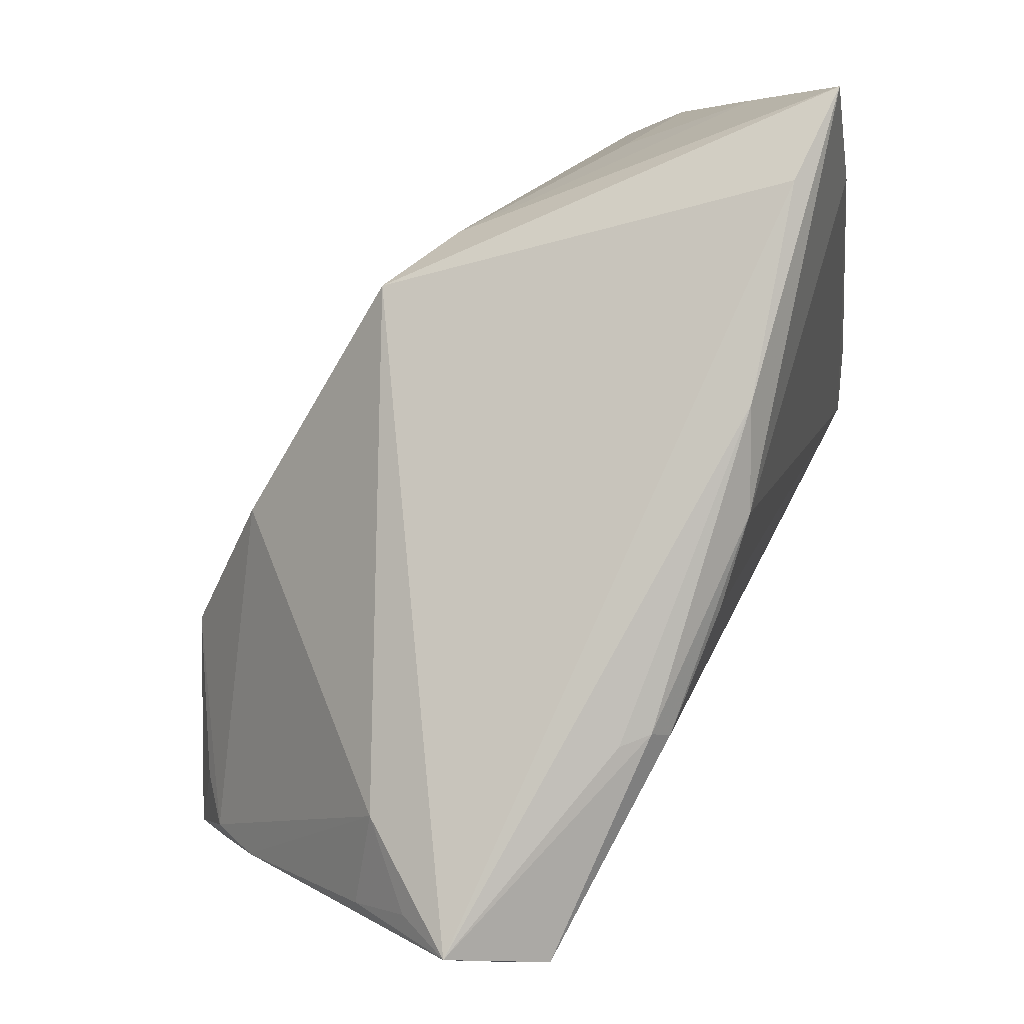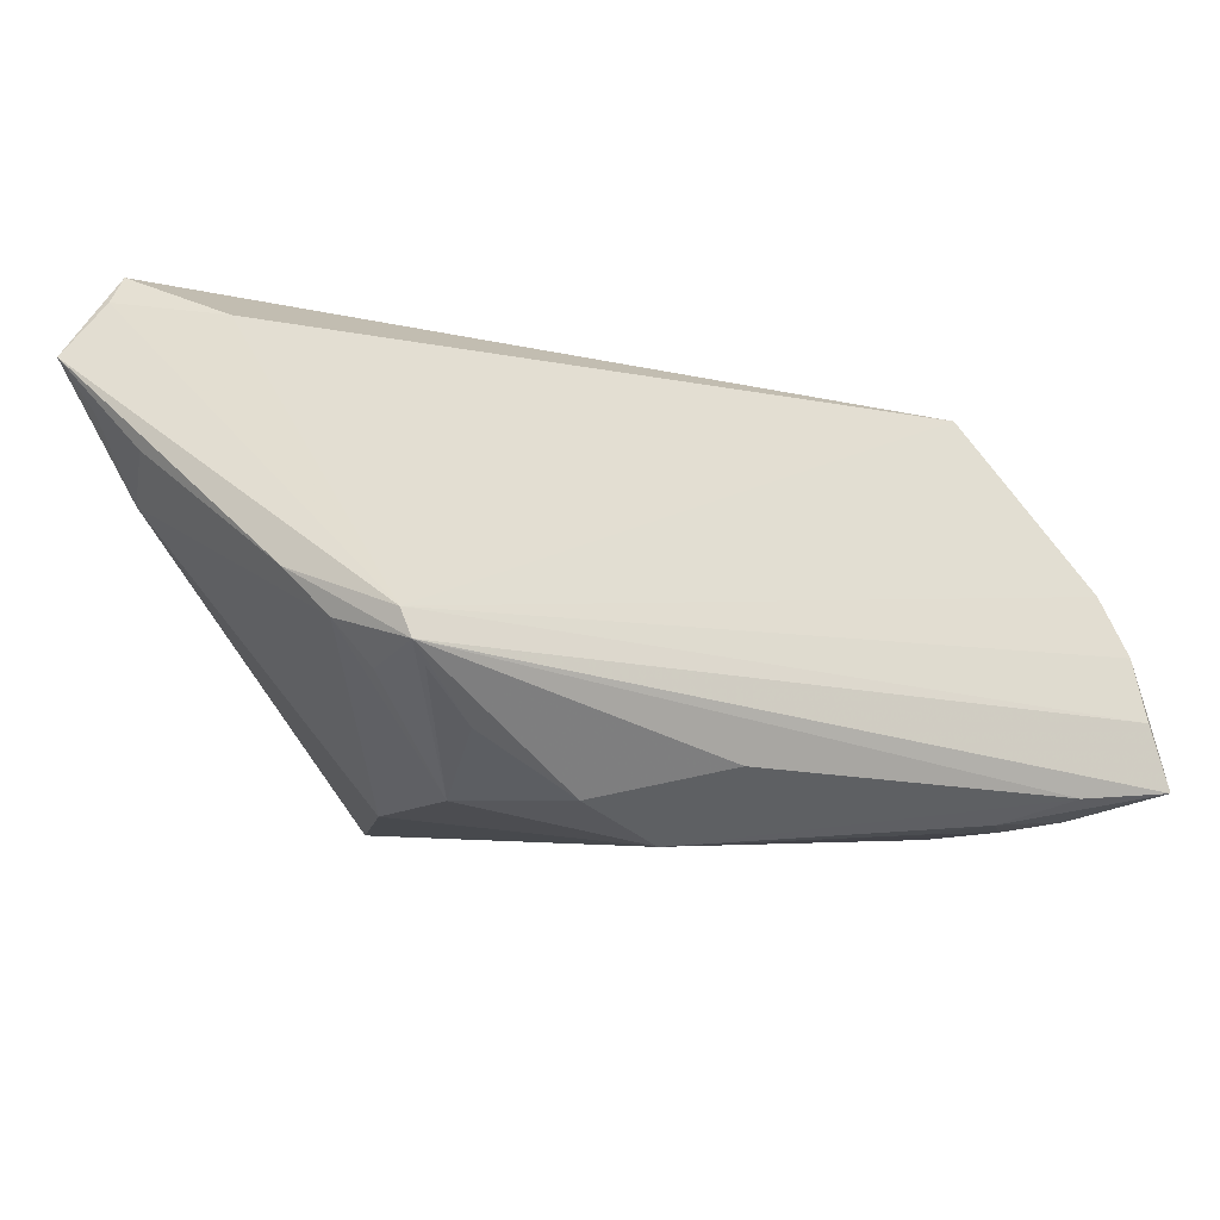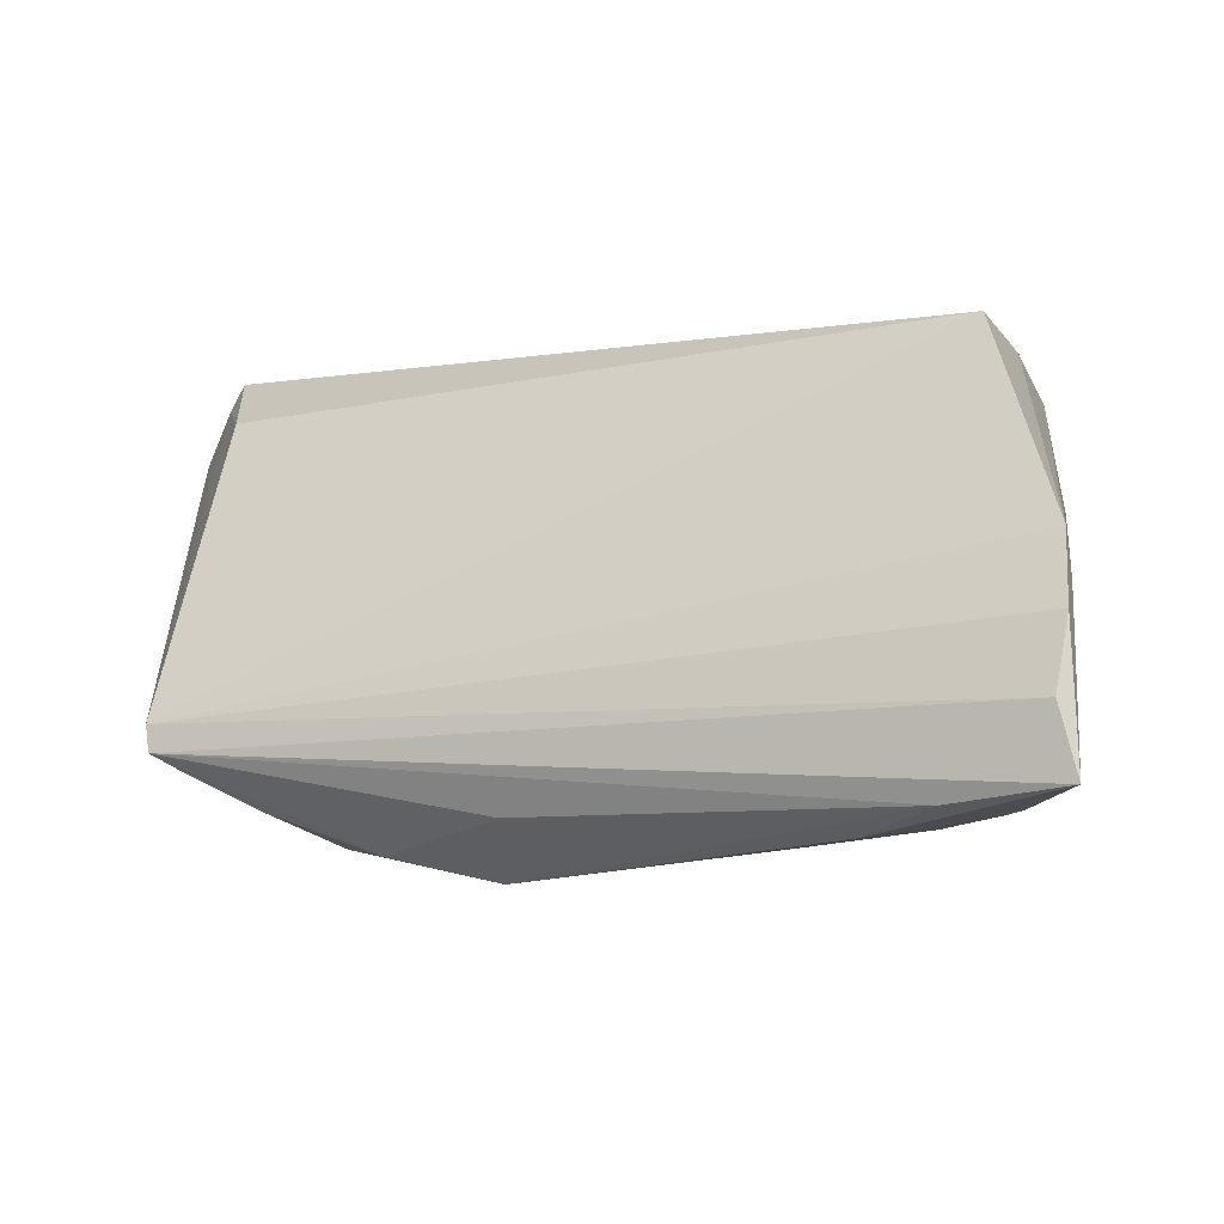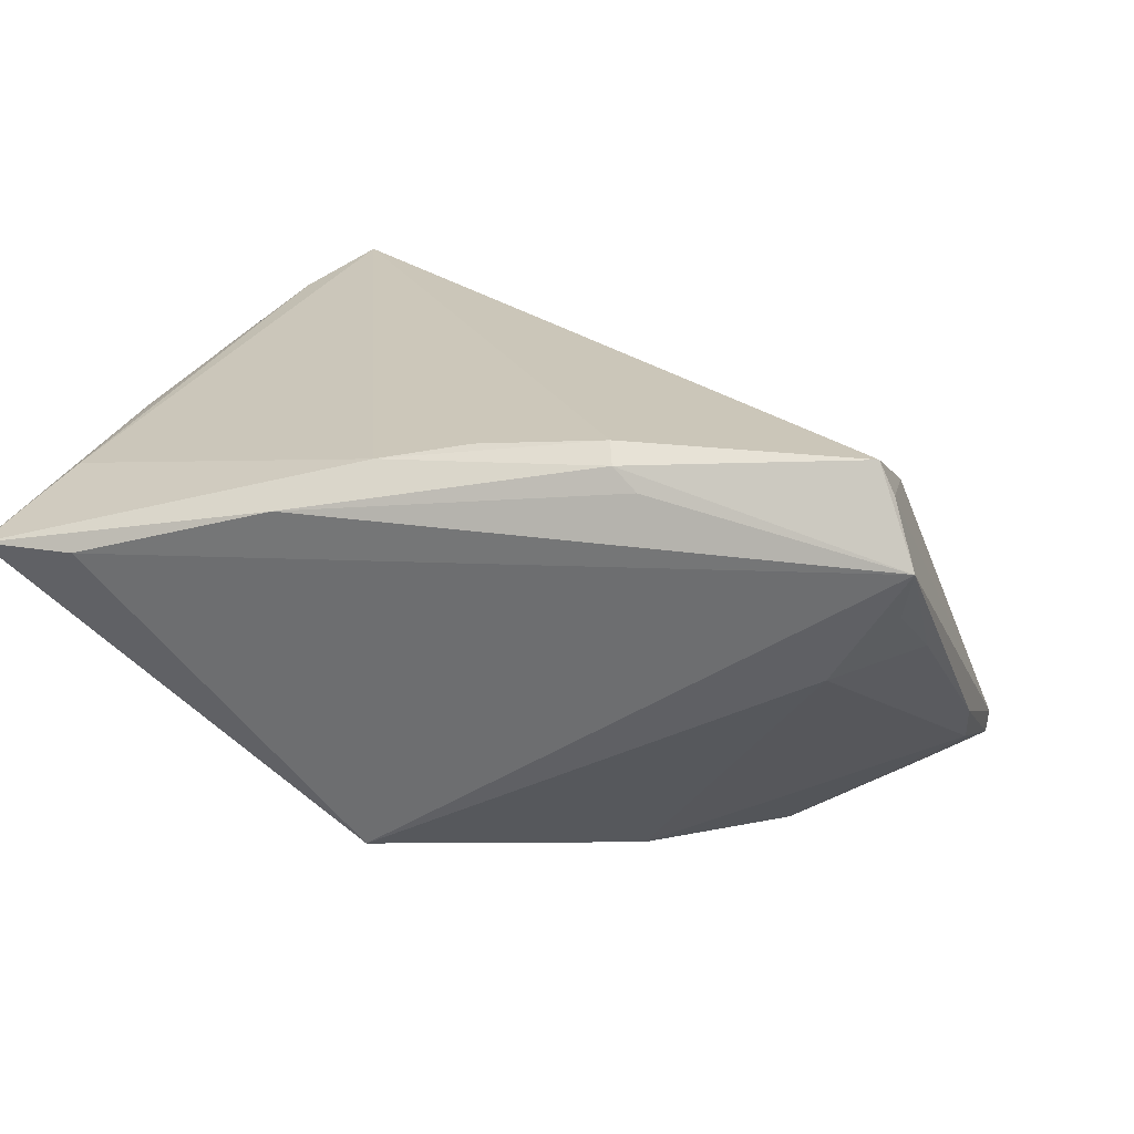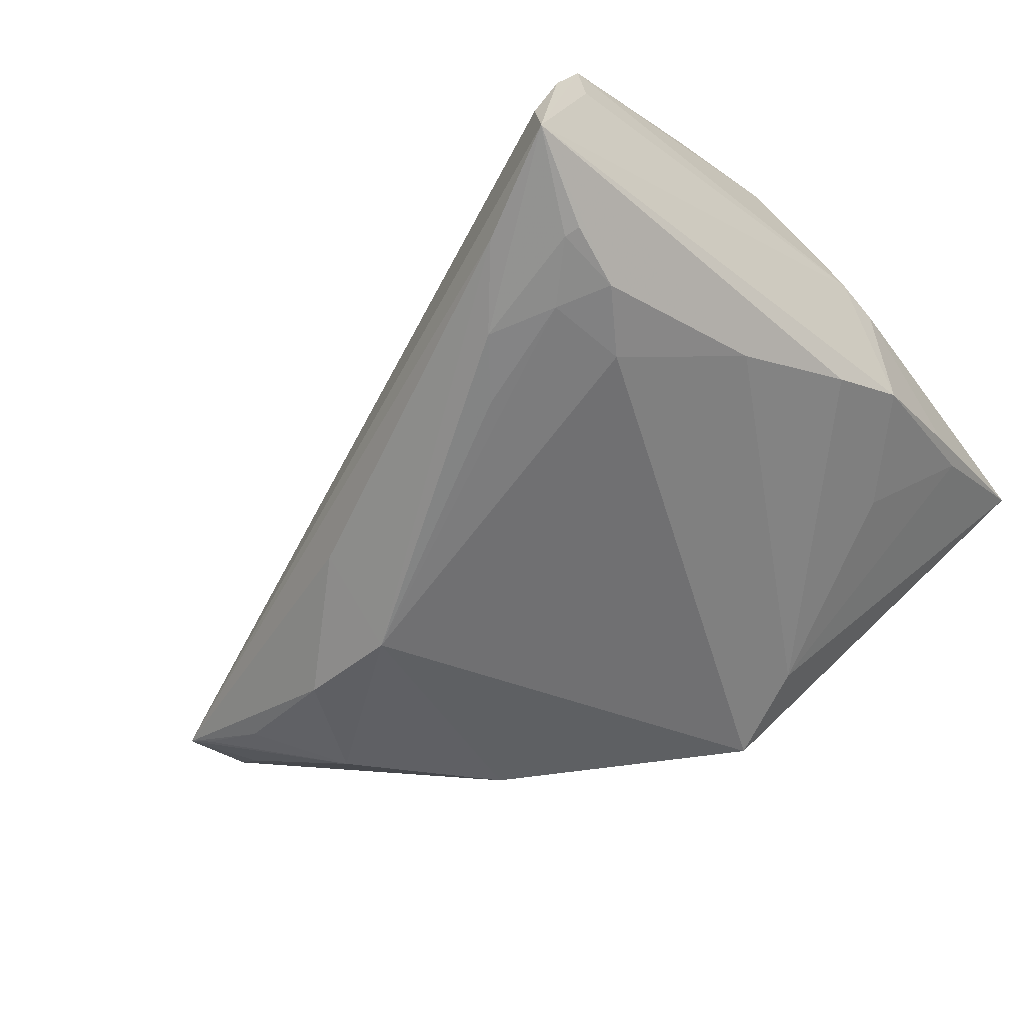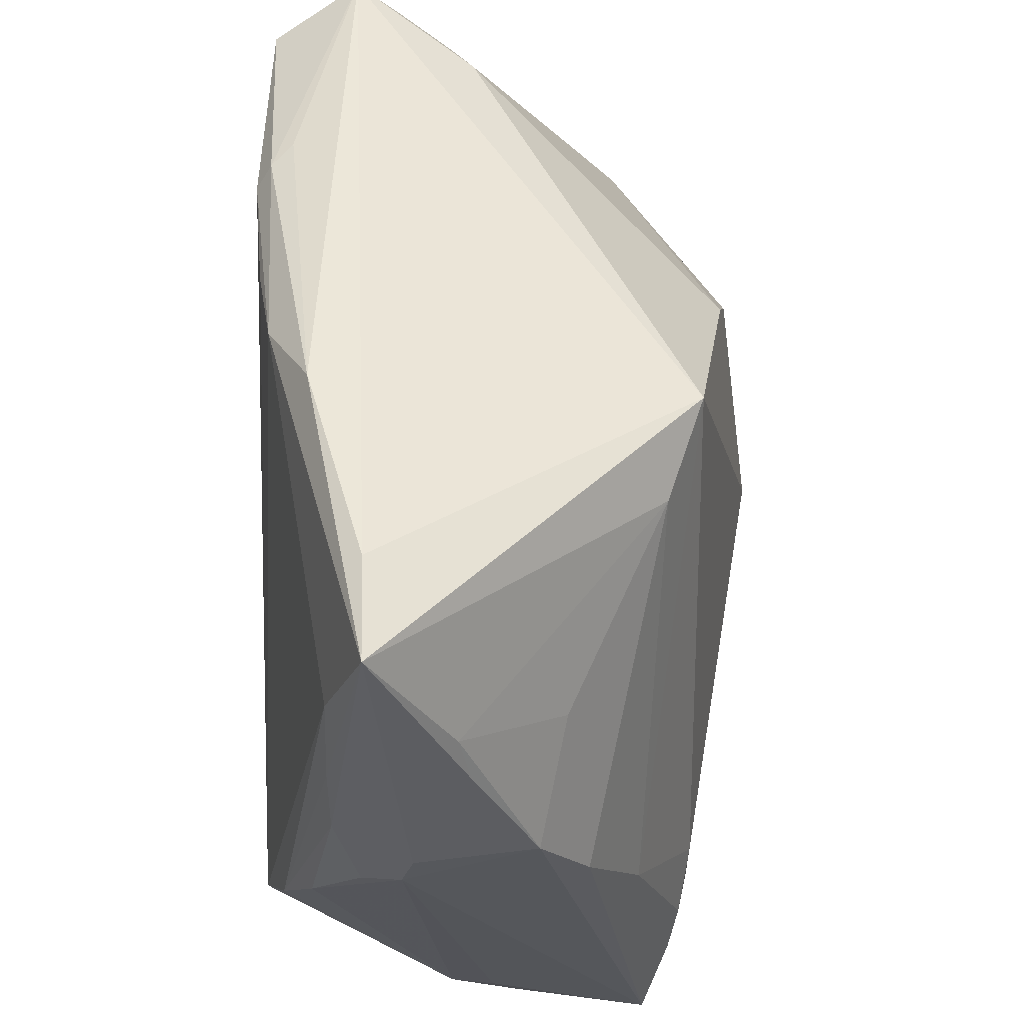
<metadata>
{"format":"obj","ext":"obj","renderer":"f3d","projection":"perspective","resolution":1024,"background":"white","views":[{"elev":78.8,"azim":-61.7,"up":"+Y"},{"elev":-15.2,"azim":-61.8,"up":"+Z"},{"elev":-2.1,"azim":1.1,"up":"+Z"},{"elev":20.8,"azim":-158.1,"up":"+Z"},{"elev":-52.7,"azim":38.9,"up":"+Z"},{"elev":57.8,"azim":91.1,"up":"+Y"}]}
</metadata>
<code>
v 0.04269 -0.04484 -0.001296
v -0.005161 0.03805 0.02724
v 0.03956 -0.03746 -0.02005
v -0.01096 -0.02114 -0.02148
v 0.04302 -0.04117 0.006591
v 0.04245 -0.009648 -0.01523
v -0.04094 0.03286 0.005334
v 0.04745 0.01295 0.01805
v 0.04188 -0.01721 0.02577
v -0.04517 0.03245 0.02878
v 0.04964 0.01309 -0.003896
v 0.04749 0.003702 -0.009309
v 0.02431 -0.0343 -0.02282
v 0.04851 0.002153 0.01545
v 0.004291 0.04106 0.02542
v 0.03937 0.02353 -0.006535
v -0.04695 0.03284 0.02549
v 0.01933 -0.02773 -0.02407
v -0.01914 0.03633 0.02878
v 0.04313 -0.04853 -0.01733
v 0.04704 0.04817 0.01306
v -0.03772 -0.005494 -0.02121
v 0.03205 -0.03207 -0.02213
v 0.01315 0.04631 0.02042
v 0.03809 -0.0299 -0.02096
v 0.04591 -0.00709 0.02157
v 0.0378 -0.03771 -0.02051
v -0.05018 0.008057 -0.0067
v -0.05018 0.03647 0.01915
v 0.05018 0.009972 0.009459
v 0.008631 0.03683 -0.0203
v 0.03722 -0.02647 0.02878
v 0.03565 0.04853 0.01359
v -0.04817 0.03291 0.01318
v -0.04973 -0.004936 -0.01216
v -0.04933 0.02607 0.007801
v 0.0487 0.02732 0.003064
v 0.04993 0.004976 0.01084
v 0.03324 -0.02262 -0.02198
v 0.01888 0.03266 -0.01666
v -0.02311 0.03934 0.02476
v -0.02362 -0.009329 -0.02608
v -0.04413 0.01949 0.02264
v -0.04924 -0.006016 -0.01524
v -0.0168 0.01839 -0.02402
v 0.04394 0.03325 0.01766
v -0.04892 0.003189 -0.01198
v 0.04727 0.03264 0.004335
v -0.01085 -0.0113 -0.02878
v 0.04367 -0.04062 0.001496
v 0.03091 -0.04203 -0.01946
v -0.04439 0.001268 -0.01617
v 0.04574 0.02129 0.01813
v -0.02034 0.03889 0.02707
v -0.02889 0.002595 -0.0259
v 0.04114 -0.04702 -0.009465
v -0.04612 -0.005512 -0.017
f 43 35 32
f 33 31 29
f 21 31 33
f 45 31 49
f 49 31 39
f 32 35 5
f 26 5 38
f 51 4 49
f 4 51 44
f 44 51 20
f 20 56 44
f 44 56 35
f 32 19 10
f 10 43 32
f 29 31 7
f 31 45 7
f 40 31 21
f 20 51 13
f 13 51 49
f 21 15 46
f 46 15 32
f 2 19 32
f 32 15 2
f 2 15 19
f 21 33 24
f 24 15 21
f 24 33 29
f 20 38 50
f 50 5 20
f 38 5 50
f 1 56 20
f 20 5 1
f 35 56 1
f 1 5 35
f 8 30 21
f 38 30 8
f 49 4 42
f 4 44 42
f 17 10 29
f 43 10 17
f 29 35 17
f 35 43 17
f 47 7 45
f 12 40 16
f 49 39 23
f 39 25 23
f 6 25 39
f 6 40 12
f 6 12 20
f 20 25 6
f 6 39 31
f 31 40 6
f 9 46 32
f 32 5 9
f 5 26 9
f 26 8 9
f 19 15 54
f 15 24 54
f 54 10 19
f 29 10 54
f 14 26 38
f 38 8 14
f 14 8 26
f 55 47 45
f 55 45 49
f 49 42 55
f 29 7 34
f 34 36 29
f 7 36 34
f 28 36 7
f 7 47 28
f 29 36 28
f 28 35 29
f 28 44 35
f 28 47 44
f 12 16 11
f 20 12 11
f 11 38 20
f 11 30 38
f 18 13 49
f 49 23 18
f 18 23 13
f 27 23 25
f 20 13 27
f 13 23 27
f 46 9 53
f 53 9 8
f 21 46 53
f 53 8 21
f 41 24 29
f 29 54 41
f 41 54 24
f 22 42 44
f 22 55 42
f 44 47 52
f 52 55 44
f 47 55 52
f 48 11 16
f 48 40 21
f 48 16 40
f 3 25 20
f 20 27 3
f 3 27 25
f 44 55 57
f 57 22 44
f 55 22 57
f 37 48 21
f 11 48 37
f 21 30 37
f 30 11 37

</code>
